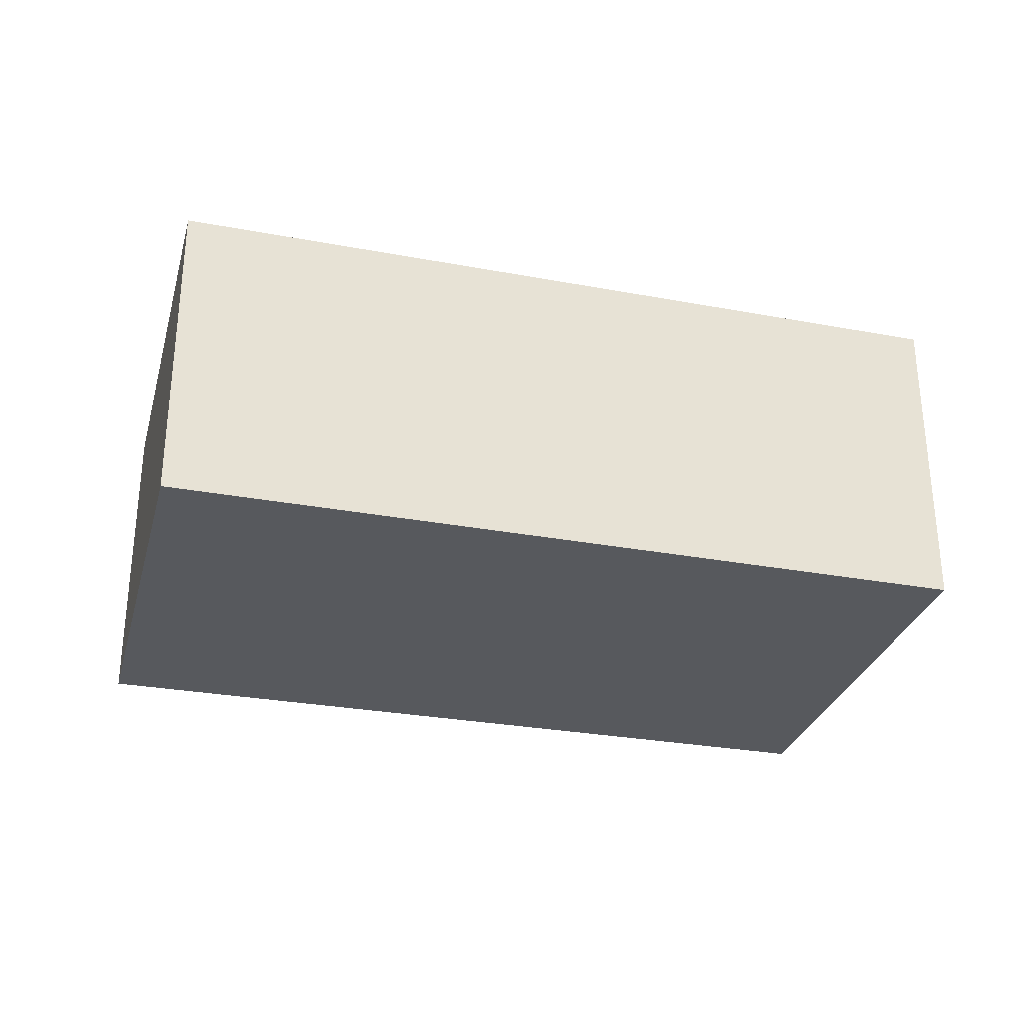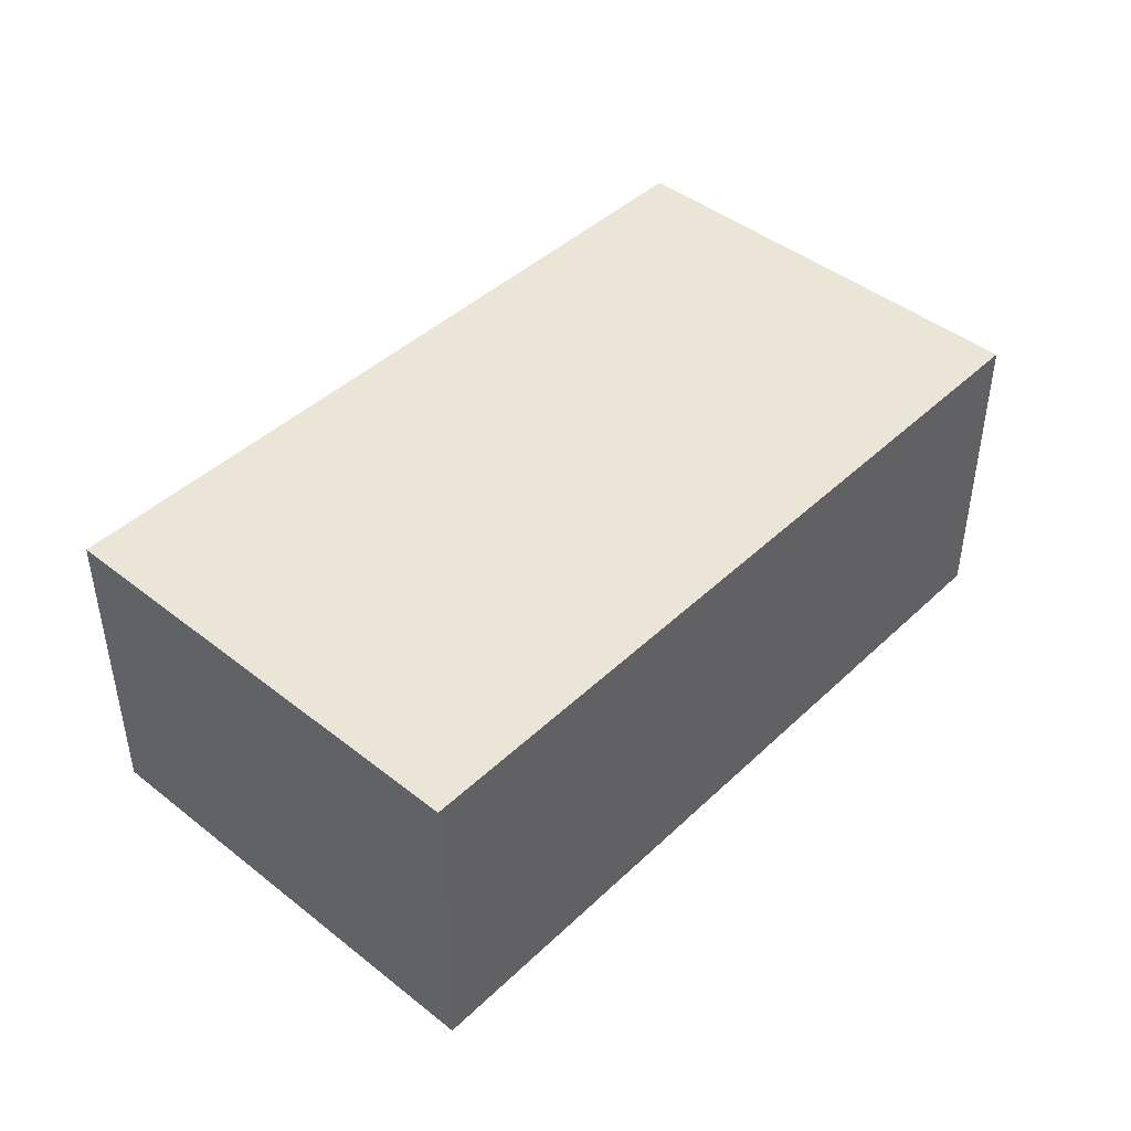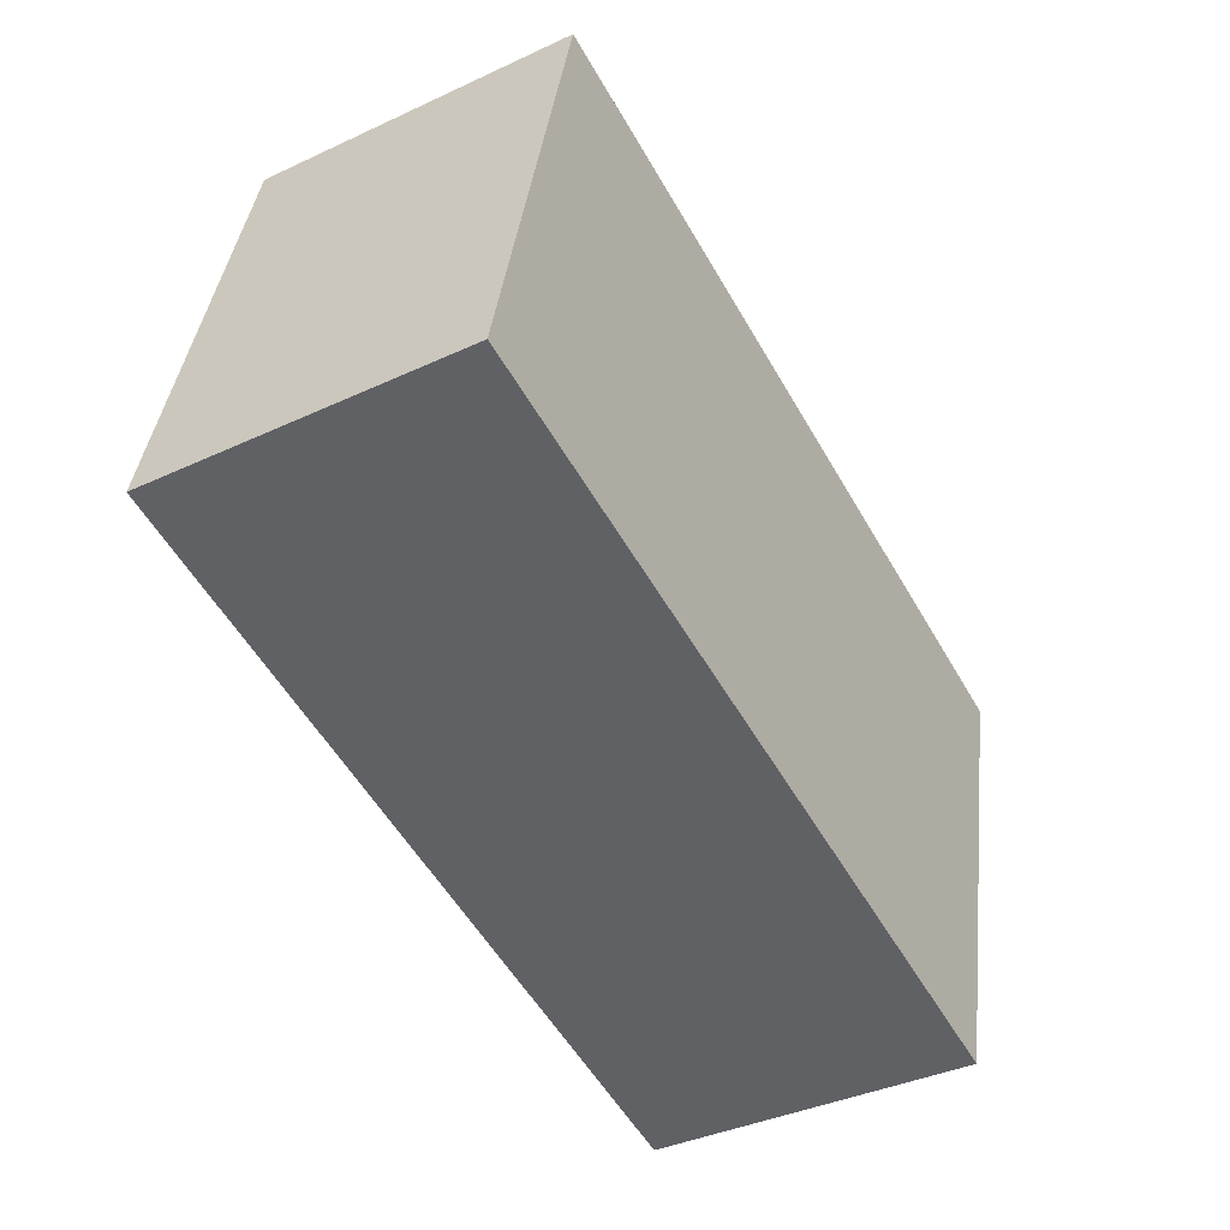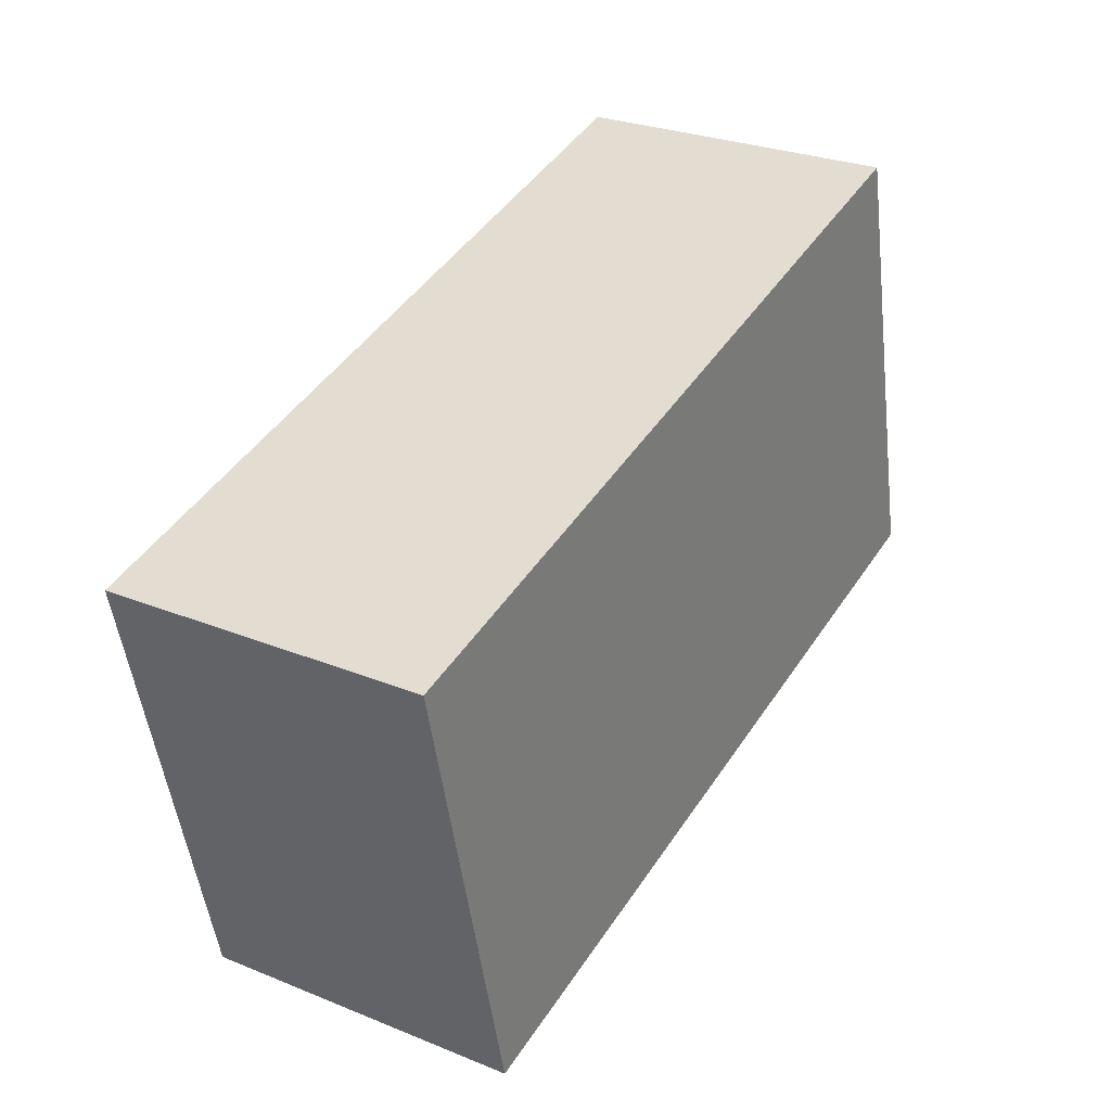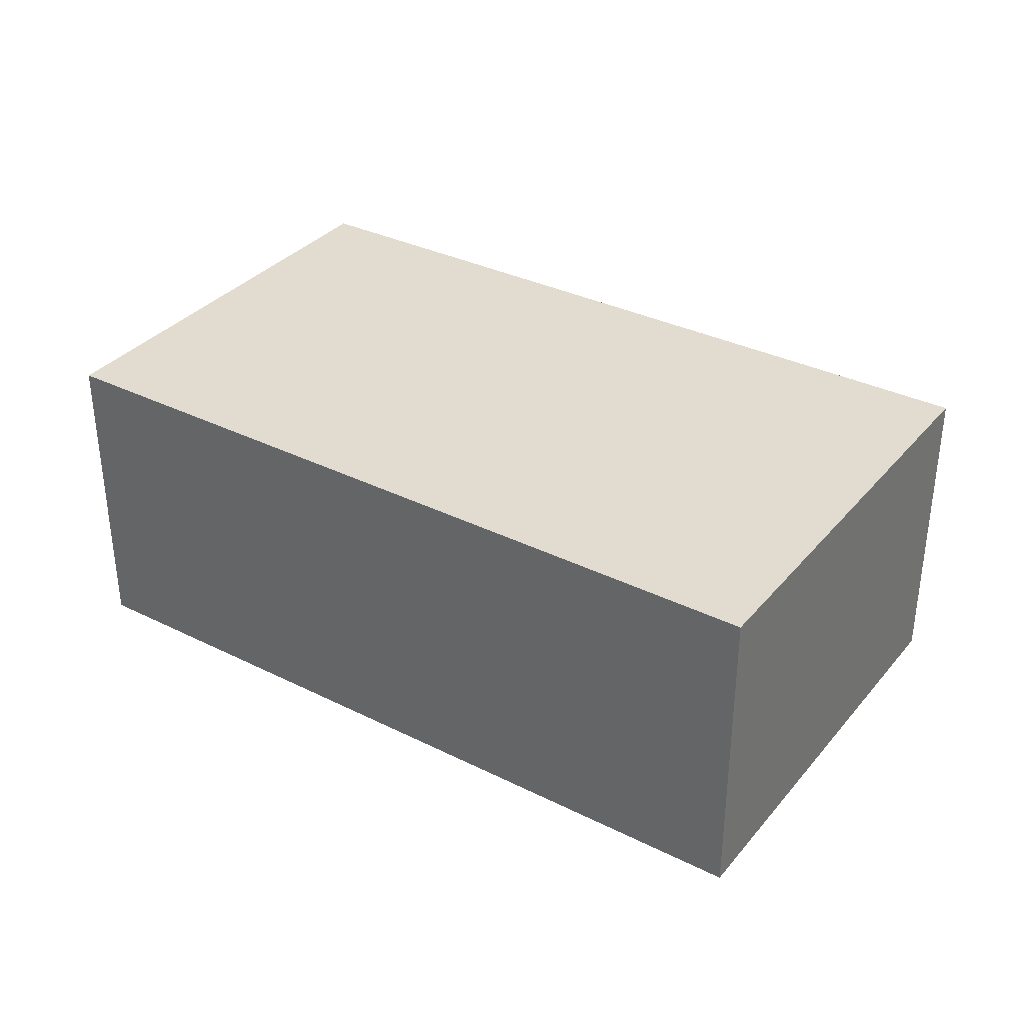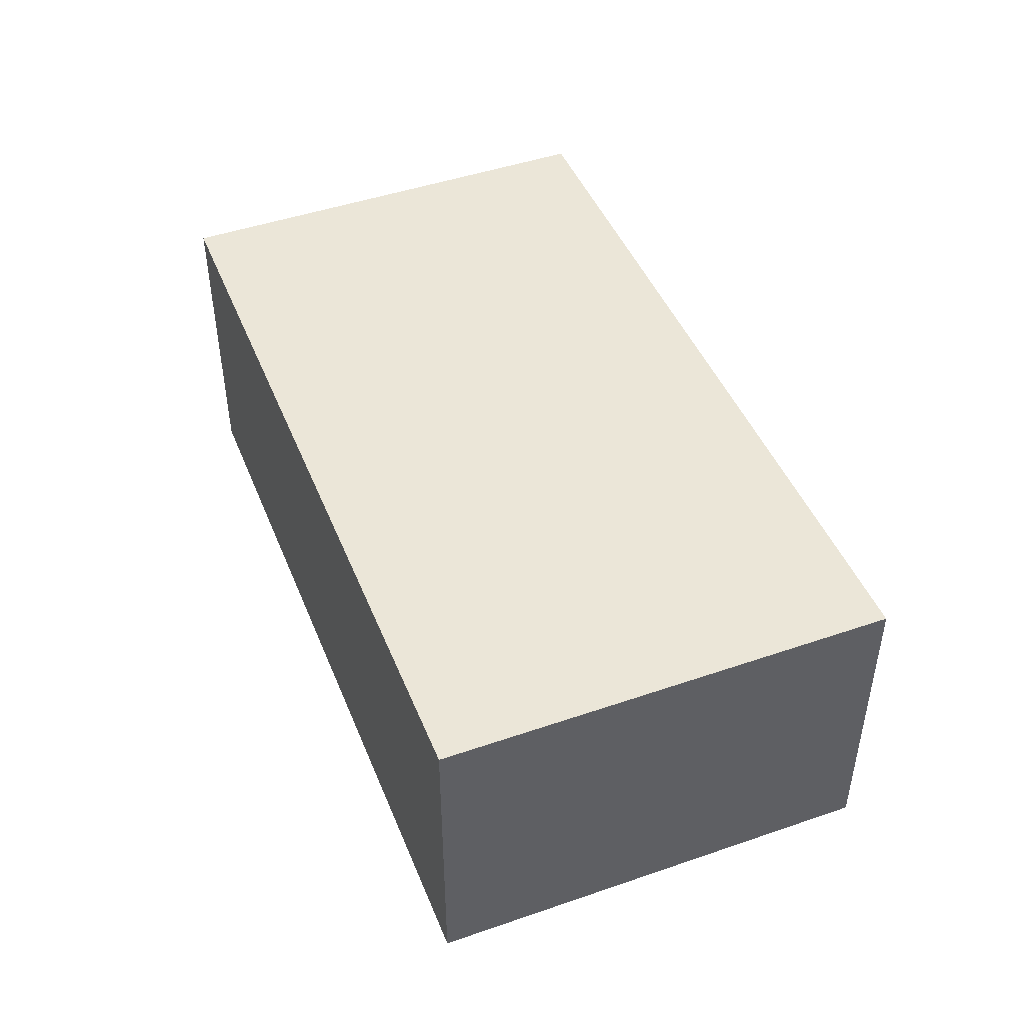
<metadata>
{"format":"obj","ext":"obj","renderer":"f3d","projection":"perspective","resolution":1024,"background":"white","views":[{"elev":-29.7,"azim":-1.5,"up":"+Y"},{"elev":44.2,"azim":-34.0,"up":"+Y"},{"elev":-38.9,"azim":-59.8,"up":"+Z"},{"elev":27.8,"azim":121.6,"up":"+Z"},{"elev":34.4,"azim":-132.8,"up":"+Y"},{"elev":46.5,"azim":-98.1,"up":"+Y"}]}
</metadata>
<code>
v  0 3.09 1.892e-16
v  8.737 3.09 2.497
v  7.711 3.09 -1.829
v  1.039 3.09 4.384
v  7.711 1.12e-16 -1.829
v  0 0 0
v  1.039 -2.684e-16 4.384
v  8.737 -1.529e-16 2.497
g defaultobject
f 1 2 3
f 2 1 4
f 5 1 3
f 1 5 6
f 6 4 1
f 4 6 7
f 7 2 4
f 2 7 8
f 8 3 2
f 3 8 5
f 8 6 5
f 6 8 7

</code>
